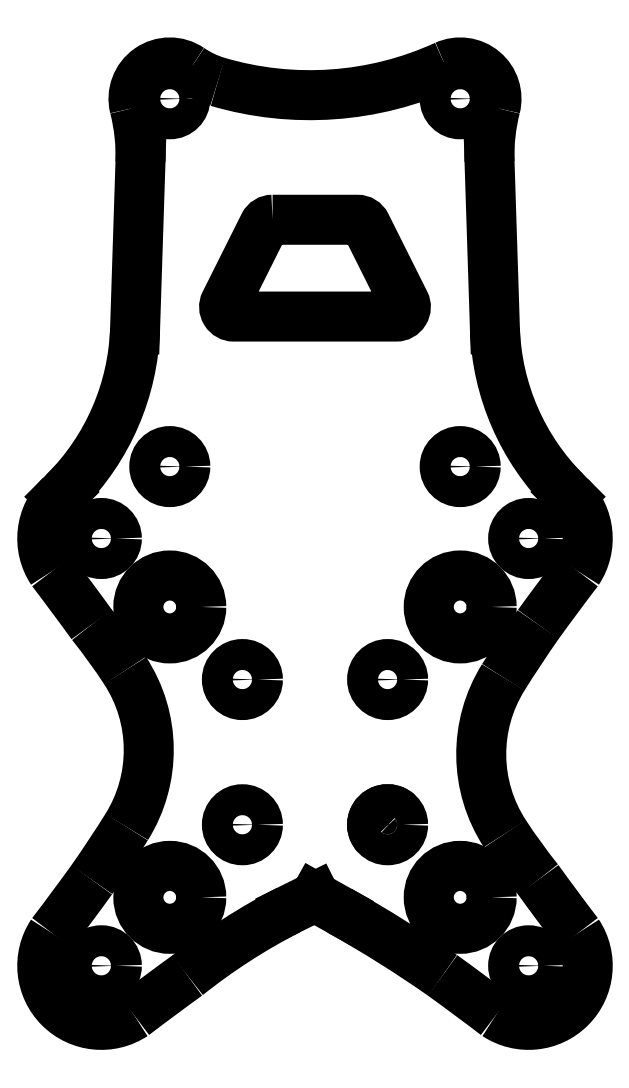
<metadata>
{"format":"dxf","ext":"dxf","renderer":"ezdxf+matplotlib","layout":"modelspace","background":"white","min_lineweight":24,"dpi":150}
</metadata>
<code>
0
SECTION
2
ENTITIES
0
ARC
8
0
10
-38.02
20
51.65
30
0
40
20
210
0
220
0
230
1
50
-1.852
51
14.26
0
LWPOLYLINE
8
0
90
8
70
1
43
0
10
-4.382
20
45
10
4.382
20
45
42
-0.2841
10
5.276
20
44.45
10
9.276
20
36.45
42
-0.5575
10
8.382
20
35
10
-8.382
20
35
42
-0.5575
10
-9.276
20
36.45
10
-5.276
20
44.45
42
-0.2841
0
CIRCLE
8
0
10
15
20
-25
30
0
40
3.25
210
0
220
0
230
1
0
ARC
8
0
10
131.4
20
-233.6
30
0
40
247.2
210
0
220
0
230
1
50
125.8
51
127.4
0
ARC
8
0
10
-15
20
57.5
30
0
40
3.75
210
0
220
-0
230
1
50
55.56
51
194.3
0
ARC
8
0
10
-124.8
20
48.1
30
0
40
124.2
210
0
220
0
230
1
50
325
51
328
0
ARC
8
0
10
-32.17
20
-9.783
30
0
40
15
210
-0
220
0
230
1
50
-32
51
33.18
0
CIRCLE
8
0
10
7.5
20
-17.5
30
0
40
1.6
210
0
220
0
230
1
0
LINE
8
0
10
0
20
-24.96
30
0
11
2.559
21
-26.39
31
0
0
ARC
8
0
10
-58.1
20
-134.8
30
0
40
124.2
210
0
220
-0
230
1
50
54.98
51
60.77
0
CIRCLE
8
0
10
-15
20
57.5
30
0
40
1.6
210
0
220
0
230
1
0
CIRCLE
8
0
10
-15
20
-25
30
0
40
3.25
210
0
220
0
230
1
0
ARC
8
0
10
-223.6
20
121.4
30
0
40
247.2
210
0
220
0
230
1
50
322.6
51
324.2
0
LINE
8
0
10
-2.723
20
-26.31
30
0
11
0
21
-24.96
31
0
0
ARC
8
0
10
-7.223
20
68.84
30
0
40
10
210
0
220
0
230
1
50
235.6
51
253.6
0
ARC
8
0
10
7.5
20
-17.5
30
0
40
1.6
210
0
220
-0
230
1
50
44.99
51
225
0
ARC
8
0
10
38.02
20
51.66
30
0
40
20
210
0
220
0
230
1
50
165.8
51
181.8
0
ARC
8
0
10
71.5
20
15.5
30
0
40
61.99
210
0
220
0
230
1
50
213.2
51
218.6
0
CIRCLE
8
0
10
-22.07
20
-32.07
30
0
40
1.6
210
0
220
0
230
1
0
ARC
8
0
10
-131.4
20
-233.6
30
0
40
247.2
210
0
220
-0
230
1
50
52.61
51
54.2
0
CIRCLE
8
0
10
22.07
20
-32.07
30
0
40
1.6
210
0
220
0
230
1
0
ARC
8
0
10
-0.5304
20
91.52
30
0
40
33.65
210
0
220
0
230
1
50
253.6
51
294.6
0
LINE
8
0
10
18.59
20
33.75
30
0
11
18.03
21
51.01
31
0
0
CIRCLE
8
0
10
15
20
57.5
30
0
40
1.6
210
0
220
0
230
1
0
ARC
8
0
10
15
20
57.5
30
0
40
3.75
210
0
220
0
230
1
50
-14.24
51
114.3
0
LINE
8
0
10
-18.59
20
33.75
30
0
11
-18.03
21
51
31
0
0
CIRCLE
8
0
10
-7.5
20
-2.5
30
0
40
1.6
210
0
220
0
230
1
0
ARC
8
0
10
32.17
20
-10.22
30
0
40
15
210
0
220
0
230
1
50
148
51
213.2
0
ARC
8
0
10
25.5
20
-81.5
30
0
40
61.99
210
0
220
0
230
1
50
117.1
51
128.6
0
ARC
8
0
10
-43.57
20
34.56
30
0
40
25
210
0
220
0
230
1
50
315
51
358.1
0
ARC
8
0
10
22.07
20
-32.07
30
0
40
6.104
210
0
220
0
230
1
50
-123.5
51
33.54
0
CIRCLE
8
0
10
-7.5
20
-17.5
30
0
40
1.6
210
0
220
0
230
1
0
ARC
8
0
10
-22.07
20
-32.07
30
0
40
6.104
210
0
220
0
230
1
50
146.5
51
303.5
0
ARC
8
0
10
223.6
20
-141.4
30
0
40
247.2
210
0
220
0
230
1
50
142.6
51
144.2
0
ARC
8
0
10
223.6
20
121.4
30
0
40
247.2
210
0
220
0
230
1
50
215.8
51
217.4
0
ARC
8
0
10
22.07
20
12.07
30
0
40
6.104
210
-0
220
0
230
1
50
-33.54
51
45
0
LINE
8
0
10
26.39
20
16.39
30
0
11
25.9
21
16.88
31
0
0
LINE
8
0
10
-16.46
20
18.78
30
0
11
-16.46
21
18.78
31
0
0
LINE
8
0
10
-26.39
20
16.39
30
0
11
-25.9
21
16.88
31
0
0
ARC
8
0
10
-223.6
20
-141.4
30
0
40
247.2
210
0
220
-0
230
1
50
35.8
51
37.39
0
ARC
8
0
10
-71.5
20
-35.5
30
0
40
61.99
210
0
220
-0
230
1
50
33.18
51
38.61
0
CIRCLE
8
0
10
-15
20
19.5
30
0
40
1.6
210
0
220
0
230
1
0
CIRCLE
8
0
10
-22.07
20
12.07
30
0
40
1.6
210
0
220
0
230
1
0
LINE
8
0
10
-16.46
20
18.78
30
0
11
-16.46
21
18.78
31
0
0
CIRCLE
8
0
10
15
20
19.5
30
0
40
1.6
210
0
220
0
230
1
0
ARC
8
0
10
-22.07
20
12.07
30
0
40
6.104
210
0
220
0
230
1
50
133.8
51
213.5
0
CIRCLE
8
0
10
15
20
5
30
0
40
3.25
210
0
220
0
230
1
0
CIRCLE
8
0
10
-15
20
5
30
0
40
3.25
210
0
220
0
230
1
0
CIRCLE
8
0
10
7.5
20
-2.5
30
0
40
1.6
210
0
220
0
230
1
0
ARC
8
0
10
43.57
20
34.56
30
0
40
25
210
0
220
0
230
1
50
181.8
51
225
0
ARC
8
0
10
124.8
20
-68.1
30
0
40
124.2
210
0
220
0
230
1
50
145
51
148
0
CIRCLE
8
0
10
22.07
20
12.07
30
0
40
1.6
210
0
220
0
230
1
0
ENDSEC
0
EOF

</code>
